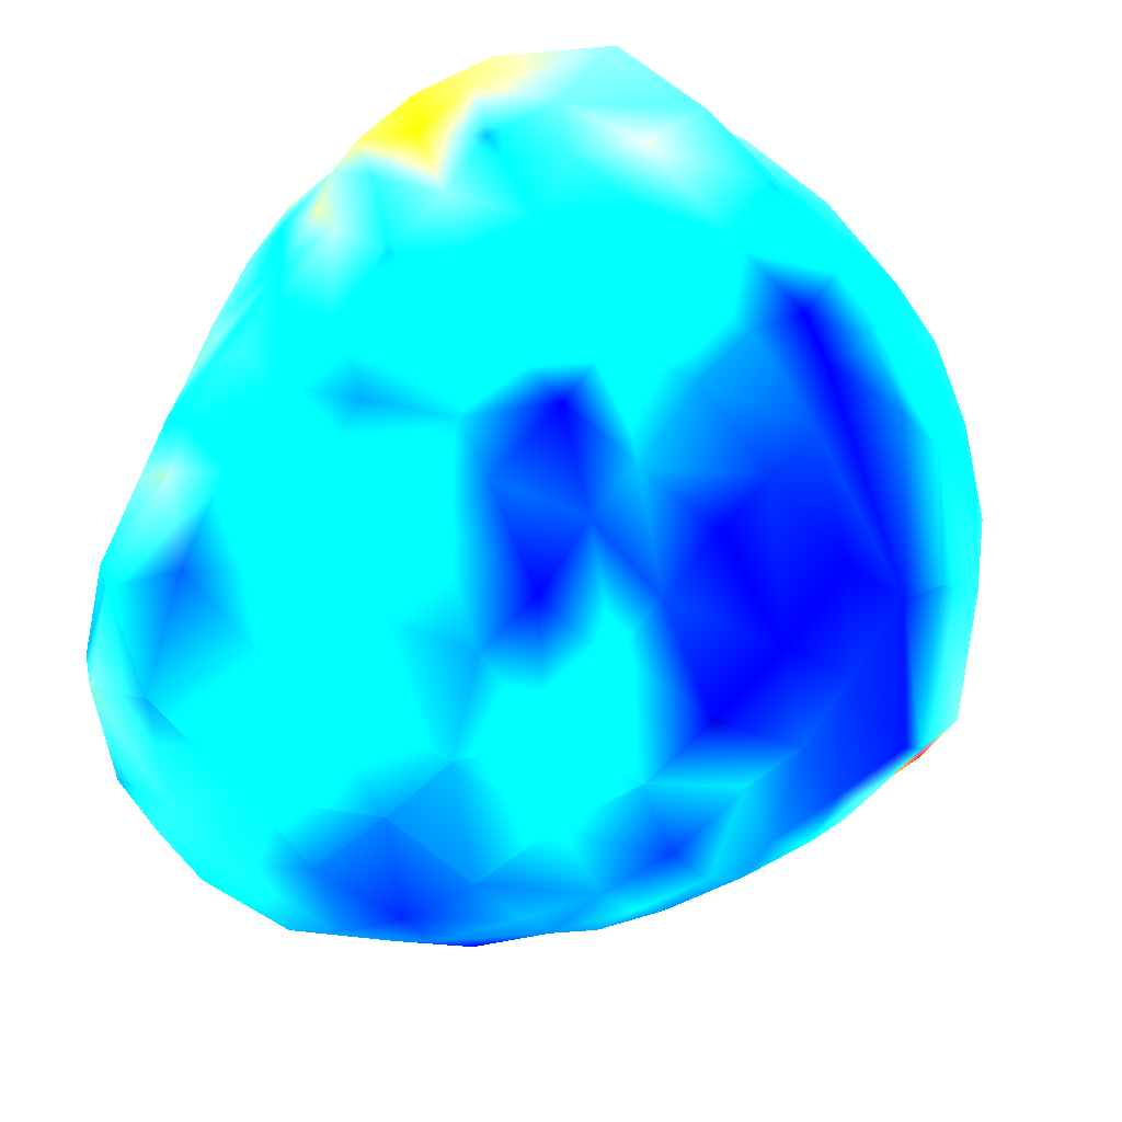
<metadata>
{"format":"obj","ext":"obj","renderer":"f3d","projection":"perspective","resolution":1024,"background":"white","views":[{"elev":57.9,"azim":-160.8,"up":"+Z"}]}
</metadata>
<code>
v 21.2 55.37 11.65 0 0.875 1
v 24.33 52.95 18.15 0.125 1 0.875
v 26.74 49.05 26.68 0 0.5 1
v 26.84 40.52 32.06 0 0.25 1
v 26.18 32.95 35.04 0 0.6875 1
v 25.07 25.17 36.79 0 0.625 1
v 22.84 18.74 37.87 0 0.6875 1
v 20.57 12.3 39.36 0 0.5 1
v 18.04 6.4 40.54 0.3125 1 0.6875
v 16.7 0.52 41.55 0 0.4375 1
v 12.14 -3.63 42.67 0.25 1 0.75
v 9.99 -11.36 41.94 0.3125 1 0.6875
v 19.3 45.06 32.87 0 0.5625 1
v 19.63 39.41 35.52 0 0.75 1
v 18.6 32.74 37.74 0 0.75 1
v 17.56 26.13 39.59 0 0.375 1
v 15.76 19.72 41.11 0 0.75 1
v 14.6 12.18 41.92 0 0.875 1
v 9.83 8.09 43.17 0 0.8125 1
v 9.08 2.16 43.72 0.125 1 0.875
v 9.5 26.51 41.35 0 0.5 1
v 8.82 19.71 43.09 0 1 1
v 5.87 14.09 44.39 0 1 1
v 2.32 5.49 44.42 0 0.875 1
v 4.16 -1.24 43.59 0.5 1 0.5
v 1.12 -7.06 42.41 0.1875 1 0.8125
v 19.38 55.92 17.38 0.0625 1 0.9375
v 16.55 54.07 26.27 0 0.9375 1
v 13.39 47.71 33.04 0 0.9375 1
v 9.37 41.96 36.65 0 0.5625 1
v 8.58 34.52 39.49 0 0.6875 1
v 5.67 30.67 40.82 0 0.25 1
v 2.4 23.63 42.68 0 0 1
v 0.52 18.01 44.08 0 0.8125 1
v -2.87 11.38 44.06 0 0.9375 1
v -4.45 4.75 42.86 0 0.6875 1
v -5.55 -3.44 40.07 0 0.5 1
v 10.77 56.24 22.3 0 0.375 1
v 5.86 53.09 27.96 0 0.375 1
v 2.08 48.92 31.64 0 0.5 1
v 2.44 41.94 36.06 0 0.375 1
v -0.47 37.28 38.1 0 0 0.875
v -2.33 31.11 40.28 0 0.1875 1
v -4.34 26.16 41.48 0 0.4375 1
v -6.45 18.51 42.95 0 0.375 1
v -8.58 12.79 42.74 0 0.375 1
v -11.62 7.56 39.58 0 0 1
v -12.36 -0.29 36.81 0 0.6875 1
v -3.79 45.4 32 0 0.875 1
v -6.94 38.97 35.31 0 0.75 1
v -8.91 33.98 37.12 0 0.1875 1
v -11.27 27.84 38.51 0 0 0.75
v -13.39 22.03 38.67 0 0.125 1
v -15.03 16.23 38.03 0 0.1875 1
v -14.27 10.06 37.57 0 0 0.9375
v 13.87 55.97 8.84 0 0.5625 1
v 9.32 56.67 13.3 0 0.4375 1
v 4.09 55.79 17.53 0 0.125 1
v -1.05 53.47 22.22 0 0.375 1
v -5.96 48.87 26.31 0 0.8125 1
v -11.06 44.23 27.86 0 0.5625 1
v -14.51 38.56 30.01 0 0 0.5625
v -17.88 31.73 31.41 0 0 1
v -20.44 24.12 32.69 0 0 0.6875
v 2.13 54.42 11.84 0 0.375 1
v -4.31 52.04 15.54 0 0.5625 1
v -9.39 48.67 16.98 0 0.5 1
v -13.86 45.15 20.06 0 0.1875 1
v -17.73 39.61 23.19 0 0.625 1
v -21.04 35.05 23.76 0 0.25 1
v -22.93 29.19 25.81 0 0.125 1
v -24.86 22.34 27.65 0 0.0625 1
v 12.79 52.34 3.07 0 0.6875 1
v 6.51 52.62 5.22 0 0.4375 1
v 0.02 51.87 7.21 0 0 1
v -5.52 49.43 8.71 0 0.4375 1
v -11.29 46.33 10.46 0 0.75 1
v -16.29 42.56 12.23 0 0.625 1
v -19.97 38.23 13.03 0 0.4375 1
v -23.98 33.25 14.59 0 0.1875 1
v -27.73 27.2 14.1 0 0.0625 1
v -1.24 48 2.63 0 0.625 1
v -8.07 45.13 2.41 0 0.5 1
v -12.98 42.85 4.96 0 0.4375 1
v -18.13 38.34 5.75 0 0.5 1
v -22.21 33.48 5.47 0 0.8125 1
v -25.68 28.8 6.82 0.3125 1 0.6875
v -28.59 23.26 7.62 0 0.625 1
v 13.24 49.62 -0.82 0 0.875 1
v 7.24 48.45 -0.75 0 0.625 1
v 1.69 46.11 -1.95 0 0.75 1
v -4.2 43.43 -2.54 0 0.8125 1
v -9.17 40.96 -2.19 0 0.5625 1
v -14.67 37.45 -1.21 0 0.75 1
v -19.29 32.27 -2.1 0.0625 1 0.9375
v -23.81 26.9 -1.64 0.375 1 0.625
v -26.61 21.73 -1.12 1 0.5625 0
v -28.26 20.06 0.07 1 0.125 0
v -9.89 37.4 -5.37 0 0.8125 1
v -14.07 33.48 -6.02 0 0.75 1
v -16.88 28.51 -7.82 0.75 1 0.25
v -20.19 23.08 -8.02 0.9375 1 0.0625
v -24.13 18.18 -7.72 0.5 0 0
v 5.19 43.89 -5.81 0 0.6875 1
v -0.48 41.6 -6.29 0 1 1
v -4.27 37.28 -8.57 0 0.4375 1
v -7.06 33.08 -10.46 0.3125 1 0.6875
v -11.88 28.43 -11.1 0.125 1 0.875
v -15.06 24.01 -11.28 0.8125 1 0.1875
v -17.62 19.07 -11.02 0.875 1 0.125
v 15.79 45.63 -5.18 0.3125 1 0.6875
v 11.58 42.83 -7.53 0 0.5625 1
v 4.81 38.91 -10.13 0.25 1 0.75
v 0.15 35.07 -11.98 0 0.875 1
v -3.39 30.6 -13.56 0.0625 1 0.9375
v -6.97 25.37 -15.33 0.4375 1 0.5625
v -9.05 21.51 -16.27 0.5625 1 0.4375
v -11.77 17.85 -15.97 0.875 1 0.125
v 9.17 37.58 -11.66 0 0.5625 1
v 5.3 32.26 -14.29 0 0.625 1
v 3.15 27.63 -16.74 0.5625 1 0.4375
v 0.14 23.32 -18.06 0.4375 1 0.5625
v -3.37 18.93 -18.92 0.5 1 0.5
v -6.08 15.13 -19.57 0.875 1 0.125
v 19.08 42.36 -7.57 0 0.9375 1
v 18.6 37.65 -11.26 0.0625 1 0.9375
v 14.97 33.1 -15.11 0.25 1 0.75
v 11.38 29.46 -17.59 0 1 1
v 8.8 24.95 -19.65 0 0.5 1
v 5.08 19.38 -21.26 0 0.75 1
v 3.07 14.31 -22.72 0 0.75 1
v 0.28 12.25 -23.4 0.125 1 0.875
v 19.04 32.14 -15.5 0 0.5 1
v 17.15 27.85 -18.71 0 0.5 1
v 14.22 23.33 -21.32 0 0.6875 1
v 11.12 16.53 -23.83 0 0.625 1
v 7.39 11.38 -24.51 0.1875 1 0.8125
v 6.88 9.84 -25.18 0.125 1 0.875
v 23.23 41.97 -6.56 0 0.625 1
v 24.52 36.6 -11.22 0 0.5625 1
v 23.75 32.06 -14.69 0 0.5 1
v 22.86 27.39 -17.45 0 0.5 1
v 21.05 22.63 -20.72 0 1 1
v 19.73 18.01 -23.06 0.1875 1 0.8125
v 18.53 13.31 -24.77 0 0.9375 1
v 16.69 7.55 -26.54 0 1 1
v 15.38 2.01 -27.17 0.4375 1 0.5625
v 27.63 32.18 -12.57 0 0.5625 1
v 27.57 26.9 -15.87 0 0.5 1
v 27.09 22.21 -18.68 0 0.625 1
v 26.74 16.1 -21.04 0.125 1 0.875
v 25.83 10.16 -22.61 0 0.5625 1
v 24.73 3.97 -23.35 0.1875 1 0.8125
v 24.48 -2.52 -22.55 0.5625 1 0.4375
v 28.72 40.82 -4.6 0 0.75 1
v 31.23 36.93 -6.2 0 0.125 1
v 32.29 31.03 -9.79 0 0.75 1
v 31.93 25.03 -13.72 0 0.4375 1
v 32.32 19.1 -15.75 0 0.625 1
v 32.09 13.17 -17.16 0 0.1875 1
v 31.6 7.51 -17.47 0 1 1
v 29.86 1.05 -18.16 0.6875 1 0.3125
v 28.99 -3.42 -18.23 0.6875 1 0.3125
v 27.31 -7.89 -18.4 0.8125 1 0.1875
v 34.66 33.67 -4.95 0.25 1 0.75
v 35.55 26.48 -7.9 0 0.9375 1
v 35.73 21.23 -10.95 0.25 1 0.75
v 36.23 14.07 -11.92 0 1 1
v 35.41 7.18 -12.47 0.5 1 0.5
v 33.48 0.51 -13.29 0.5 1 0.5
v 31.9 -5.41 -12.79 0.5 1 0.5
v 30.06 -12.12 -11.82 1 0.9375 0
v 31.52 43.03 0.63 0 0.6875 1
v 34.68 38.15 -1.39 0 0.8125 1
v 37.49 32.78 -1.08 0.25 1 0.75
v 38.77 25.96 -1.38 0 0.75 1
v 38.78 21.34 -3.68 0 0.6875 1
v 38.05 15.92 -7.61 0.0625 1 0.9375
v 38.26 9.08 -7.85 0.4375 1 0.5625
v 37.47 3.04 -7.07 0.1875 1 0.8125
v 36.15 -2.76 -6.17 0.3125 1 0.6875
v 34.1 -8.45 -4.83 1 0.9375 0
v 31.59 -14.4 -3.94 0.6875 1 0.3125
v 40.05 13.72 -2.16 0 0.375 1
v 40.27 7.85 -0.43 0 0.4375 1
v 39.1 1.53 -1.15 0.1875 1 0.8125
v 37.82 -3.17 1.23 0.3125 1 0.6875
v 35.13 -8.54 1.95 0.125 1 0.875
v 31.68 -14.75 5.05 0.4375 1 0.5625
v 37.5 35.68 4.02 0 0.9375 1
v 39.36 29.48 5.99 0 0.9375 1
v 39.94 23.93 3.58 0 1 1
v 40.5 17.93 3.52 0.1875 1 0.8125
v 41.01 12.85 5.32 0 1 1
v 40.76 6.48 5.19 0.75 1 0.25
v 39.24 -0.43 6.48 0.4375 1 0.5625
v 36.88 -5.95 7.81 0.6875 1 0.3125
v 34.15 -9.88 9.88 0.875 1 0.125
v 30.93 -14.18 13.66 1 0.6875 0
v 40.06 23.11 10.07 0.25 1 0.75
v 40.54 16.53 10.08 0.3125 1 0.6875
v 40.85 9.16 11.83 0 0.9375 1
v 39.99 3.62 12.26 0.5 1 0.5
v 37.97 -2.53 14.19 0.75 1 0.25
v 35.74 -6.69 14.79 0.3125 1 0.6875
v 31.49 46.61 5.21 0.125 1 0.875
v 34.53 44.31 7.68 0.0625 1 0.9375
v 37.13 39.39 9.65 0.3125 1 0.6875
v 39.01 33.34 11.52 0.3125 1 0.6875
v 39.14 26.43 13.8 0.3125 1 0.6875
v 39.26 20.69 15.83 0.375 1 0.625
v 39.25 15.07 16.79 0.375 1 0.625
v 38.87 9.35 18.2 0.3125 1 0.6875
v 37.92 3.37 20.06 0.3125 1 0.6875
v 36.3 -1.66 21.82 0.5 1 0.5
v 33.23 -8.46 22.05 0.375 1 0.625
v 30.87 -12.21 22.07 0.75 1 0.25
v 36.65 41.67 15.71 0 0.5625 1
v 37.95 35.02 18.63 0 0.75 1
v 37.03 27.76 22.13 0.375 1 0.625
v 37.47 22.02 21.55 0 0.8125 1
v 35.91 14.7 23.71 0.375 1 0.625
v 34.79 9.12 24.57 0.0625 1 0.9375
v 34.66 2.83 25.31 0 0.9375 1
v 31.59 -1.57 28.81 0.4375 1 0.5625
v 30.4 -4.64 29.95 0.6875 1 0.3125
v 27.14 -9.47 31.64 0.875 1 0.125
v 34.34 19.04 26.77 0.0625 1 0.9375
v 31.13 10.5 30.64 0 0.875 1
v 30.47 4.21 30.96 0.5625 1 0.4375
v 26.85 51.62 9.24 0.125 1 0.875
v 30.32 50.37 13.69 0 0.5625 1
v 33.84 46.03 19.39 0.375 1 0.625
v 34.36 40.04 25.03 0 0.6875 1
v 32.34 31.42 29.55 0.4375 1 0.5625
v 32.28 27.23 30.43 0 0.625 1
v 30.41 20.2 32.29 0.125 1 0.875
v 29.15 15.3 33.42 0 0.6875 1
v 27.16 8.02 34.68 0.4375 1 0.5625
v 25.49 3.54 36.28 0.125 1 0.875
v 23.77 -1.58 36.78 1 0.9375 0
v 21.04 -7.42 37.49 0.6875 1 0.3125
v 19.79 49.62 -0.38 0.4375 1 0.5625
v 25.33 49.41 2.35 0.5625 1 0.4375
v 23.2 47.17 -1.35 0.625 1 0.375
v 20.86 51.75 3.27 0.25 1 0.75
v 22.31 50.29 1.41 0.75 1 0.25
v -30.69 19.4 7.07 0.375 1 0.625
v -22.28 13.52 -9.81 1 0.5625 0
v -16.51 11.9 -13.73 1 1 0
v -10.34 9.05 -18.71 0.75 1 0.25
v -10.01 13.69 -18.32 0.8125 1 0.1875
v 24.77 -11.28 -15.05 0.75 1 0.25
v 28.88 -16.48 -8.83 0.8125 1 0.1875
v 17.31 -6.32 -21.56 0.5625 1 0.4375
v 9.61 1.75 -28.52 0.375 1 0.625
v 4.51 1.06 -26.51 0.4375 1 0.5625
v 0.15 6.63 -24.76 0.4375 1 0.5625
v -3.9 10.54 -23.14 0.5 1 0.5
v -16.05 3.56 33.37 0 0.4375 1
v -23.46 7.54 27.5 0 0.625 1
v -20.31 8.89 32.46 0 0.3125 1
v -26.97 17.37 23.14 0 0.5 1
v -29.41 11.37 14.19 0.125 1 0.875
v 21.21 -12.89 34.91 0.625 1 0.375
v 28.48 -15.53 17.64 0.875 1 0.125
v 22.61 -17.01 25.34 0.6875 1 0.3125
v -29.35 13.89 2.64 0.8125 1 0.1875
v 28.23 -18.09 10.76 0.8125 1 0.1875
v -26.53 15.24 -5.37 1 0.5 0
v 30.13 -18.7 -1.34 0.625 1 0.375
v 24.13 -19.61 3.9 0.6875 1 0.3125
v 24.37 -19.35 13.29 0.6875 1 0.3125
v -25.41 7.25 -8.5 0.9375 1 0.0625
v -18.71 3.83 -12.9 0.8125 1 0.1875
v -20.89 8.49 -11.18 1 1 0
v 19.14 -17.99 -8.51 0.625 1 0.375
v 23.46 -19.77 -5.26 0.6875 1 0.3125
v -13.07 2.61 -17.47 0.75 1 0.25
v -8.1 -2.86 -19.39 0.625 1 0.375
v 22.86 -17.52 -13.35 0.6875 1 0.3125
v 10.69 -7.64 -22.42 0.5625 1 0.4375
v 16.61 -13.23 -17.81 0.625 1 0.375
v 11.3 -3.13 -26.94 0.5 1 0.5
v 2.62 -4.71 -23.28 0.5625 1 0.4375
v -3.61 2.69 -23.01 0.5625 1 0.4375
v -6.75 -8.32 32.64 0 0.9375 1
v -16.48 -3.67 28.54 0 0.875 1
v 11.99 -16.73 30.57 0.4375 1 0.5625
v 3.88 -16.04 30.36 0.3125 1 0.6875
v -24.4 -1.71 17.93 0.0625 1 0.9375
v -22.74 1.02 24.44 0 0.875 1
v -27.89 3.95 13.57 0.1875 1 0.8125
v -26.92 5.62 20.15 0 0.9375 1
v 14.54 -20.82 23.65 0.5 1 0.5
v -27.42 1.86 5.94 0.375 1 0.625
v 20.58 -21.22 17.64 0.625 1 0.375
v 16.9 -23.25 13.6 0.5625 1 0.4375
v -23.94 -0.63 -3.26 0.5625 1 0.4375
v -26.06 4.8 -3.57 0.6875 1 0.3125
v -28.87 6.85 3.29 0.5625 1 0.4375
v 18.2 -23 5.48 0.625 1 0.375
v 12.16 -23.78 1.42 0.5625 1 0.4375
v -14.87 -8.59 -9.8 0.5625 1 0.4375
v -19.31 -2.11 -9.77 0.625 1 0.375
v 19.01 -21.71 -1.3 0.625 1 0.375
v 13.49 -21.3 -5.6 0.5625 1 0.4375
v 11.34 -18.02 -12.56 0.5625 1 0.4375
v -8.24 -13.26 -10.39 0.5 1 0.5
v -9.62 -8.31 -15.03 0.5625 1 0.4375
v -14.6 -2.97 -14.83 0.6875 1 0.3125
v 10.7 -13.28 -18.91 0.5625 1 0.4375
v 0.93 -12.41 -17.77 0.5625 1 0.4375
v -6.03 -12.71 28.53 0.125 1 0.875
v -7.61 -15.98 23.87 0.1875 1 0.8125
v -20.03 -6.88 21.06 0.0625 1 0.9375
v -15.87 -8.16 25.63 0 1 1
v 0.27 -18.22 26.28 0.3125 1 0.6875
v 2.36 -21.99 19.75 0.375 1 0.625
v -5.89 -20.02 17.13 0.3125 1 0.6875
v -14.2 -13.12 16.09 0.25 1 0.75
v -21.21 -9.24 9.31 0.3125 1 0.6875
v -22 -6.64 16.3 0.1875 1 0.8125
v 9.49 -22.55 21.3 0.4375 1 0.5625
v 11.5 -24.49 13.82 0.5 1 0.5
v 4.95 -24.35 11 0.4375 1 0.5625
v -2.86 -22.62 7.51 0.4375 1 0.5625
v -11.1 -17.49 7.9 0.375 1 0.625
v -18.33 -11.42 0.9 0.4375 1 0.5625
v -22.67 -5.55 -0.71 0.5 1 0.5
v -25.18 -3.72 6.27 0.375 1 0.625
v 7.08 -24.39 3.44 0.5 1 0.5
v -0.07 -22.38 -0.16 0.5 1 0.5
v -8.37 -17.71 -3.73 0.5 1 0.5
v -14.54 -12.24 -5.73 0.5 1 0.5
v 2.4 -20.99 -6.53 0.5 1 0.5
v 6.7 -19.2 -11.09 0.5625 1 0.4375
f 3 28 2
f 233 3 2
f 28 27 2
f 27 231 2
f 232 233 2
f 4 13 3
f 234 4 3
f 13 28 3
f 233 234 3
f 5 14 4
f 235 5 4
f 14 13 4
f 234 235 4
f 6 15 5
f 236 6 5
f 15 14 5
f 235 236 5
f 7 16 6
f 238 7 6
f 16 15 6
f 236 237 6
f 237 238 6
f 8 17 7
f 239 8 7
f 17 16 7
f 238 239 7
f 9 18 8
f 240 9 8
f 18 17 8
f 239 240 8
f 10 19 9
f 241 10 9
f 19 18 9
f 240 241 9
f 11 20 10
f 242 11 10
f 20 19 10
f 241 242 10
f 12 26 11
f 242 12 11
f 25 20 11
f 26 25 11
f 14 29 13
f 29 28 13
f 15 30 14
f 30 29 14
f 16 21 15
f 21 31 15
f 31 30 15
f 17 21 16
f 18 22 17
f 22 21 17
f 19 23 18
f 23 22 18
f 20 24 19
f 24 23 19
f 25 24 20
f 22 33 21
f 32 31 21
f 33 32 21
f 23 34 22
f 34 33 22
f 24 35 23
f 35 34 23
f 25 36 24
f 36 35 24
f 26 37 25
f 37 36 25
f 28 38 27
f 38 57 27
f 57 56 27
f 29 39 28
f 39 38 28
f 30 40 29
f 40 39 29
f 31 41 30
f 41 40 30
f 32 42 31
f 42 41 31
f 33 43 32
f 43 42 32
f 34 44 33
f 44 43 33
f 35 45 34
f 45 44 34
f 36 46 35
f 46 45 35
f 37 48 36
f 47 46 36
f 48 47 36
f 39 58 38
f 58 57 38
f 40 59 39
f 59 58 39
f 41 49 40
f 49 60 40
f 60 59 40
f 42 49 41
f 43 50 42
f 50 49 42
f 44 51 43
f 51 50 43
f 45 53 44
f 52 51 44
f 53 52 44
f 46 54 45
f 54 53 45
f 47 55 46
f 55 54 46
f 50 61 49
f 61 60 49
f 51 62 50
f 62 61 50
f 52 63 51
f 63 62 51
f 53 63 52
f 54 64 53
f 64 63 53
f 72 64 54
f 57 65 56
f 65 74 56
f 74 73 56
f 58 65 57
f 59 66 58
f 66 65 58
f 60 67 59
f 67 66 59
f 61 68 60
f 68 67 60
f 62 69 61
f 69 68 61
f 63 70 62
f 70 69 62
f 64 71 63
f 71 70 63
f 72 71 64
f 66 76 65
f 75 74 65
f 76 75 65
f 67 76 66
f 68 77 67
f 77 76 67
f 69 78 68
f 78 77 68
f 70 79 69
f 79 78 69
f 71 80 70
f 80 79 70
f 72 81 71
f 81 80 71
f 74 90 73
f 90 89 73
f 75 90 74
f 76 82 75
f 82 90 75
f 77 83 76
f 83 82 76
f 78 84 77
f 84 83 77
f 79 85 78
f 85 84 78
f 80 86 79
f 86 85 79
f 81 87 80
f 87 86 80
f 88 87 81
f 83 92 82
f 91 90 82
f 92 91 82
f 84 93 83
f 93 92 83
f 85 94 84
f 94 93 84
f 86 95 85
f 95 94 85
f 87 96 86
f 96 95 86
f 88 97 87
f 97 96 87
f 98 97 88
f 90 104 89
f 104 111 89
f 91 104 90
f 92 105 91
f 105 104 91
f 93 106 92
f 106 105 92
f 94 99 93
f 99 106 93
f 95 100 94
f 100 99 94
f 96 101 95
f 101 100 95
f 97 102 96
f 102 101 96
f 98 103 97
f 103 102 97
f 100 107 99
f 107 106 99
f 101 108 100
f 108 107 100
f 102 109 101
f 109 108 101
f 103 110 102
f 110 109 102
f 105 113 104
f 112 111 104
f 113 112 104
f 106 114 105
f 114 113 105
f 107 115 106
f 115 114 106
f 108 116 107
f 116 115 107
f 109 117 108
f 117 116 108
f 110 118 109
f 118 117 109
f 112 126 111
f 126 125 111
f 113 119 112
f 119 126 112
f 114 119 113
f 115 121 114
f 120 119 114
f 121 120 114
f 116 122 115
f 122 121 115
f 117 123 116
f 123 122 116
f 118 124 117
f 124 123 117
f 120 128 119
f 127 126 119
f 128 127 119
f 121 129 120
f 129 128 120
f 122 129 121
f 123 130 122
f 130 129 122
f 124 132 123
f 131 130 123
f 132 131 123
f 126 140 125
f 140 139 125
f 127 133 126
f 133 141 126
f 141 140 126
f 128 134 127
f 134 133 127
f 129 135 128
f 135 134 128
f 130 135 129
f 131 136 130
f 136 135 130
f 132 137 131
f 137 136 131
f 138 137 132
f 134 142 133
f 142 141 133
f 135 143 134
f 143 142 134
f 136 144 135
f 144 143 135
f 137 145 136
f 145 144 136
f 138 146 137
f 146 145 137
f 147 146 138
f 140 155 139
f 141 148 140
f 148 156 140
f 156 155 140
f 142 149 141
f 149 148 141
f 143 150 142
f 150 149 142
f 144 151 143
f 151 150 143
f 145 152 144
f 152 151 144
f 146 153 145
f 153 152 145
f 147 153 146
f 154 153 147
f 149 158 148
f 157 156 148
f 158 157 148
f 150 159 149
f 159 158 149
f 151 160 150
f 160 159 150
f 152 161 151
f 161 160 151
f 153 162 152
f 162 161 152
f 154 163 153
f 163 162 153
f 164 163 154
f 156 165 155
f 165 173 155
f 157 165 156
f 158 166 157
f 166 165 157
f 159 167 158
f 167 166 158
f 160 168 159
f 168 167 159
f 161 169 160
f 169 168 160
f 162 170 161
f 170 169 161
f 163 171 162
f 171 170 162
f 164 171 163
f 172 171 164
f 166 175 165
f 174 173 165
f 175 174 165
f 167 177 166
f 176 175 166
f 177 176 166
f 168 178 167
f 178 177 167
f 169 179 168
f 179 178 168
f 171 181 170
f 172 182 171
f 182 181 171
f 183 182 172
f 174 207 173
f 207 206 173
f 175 190 174
f 190 207 174
f 176 190 175
f 177 192 176
f 191 190 176
f 192 191 176
f 178 184 177
f 184 193 177
f 193 192 177
f 179 184 178
f 185 184 179
f 186 185 179
f 182 187 181
f 187 186 181
f 183 188 182
f 188 187 182
f 198 188 183
f 189 198 183
f 185 195 184
f 194 193 184
f 195 194 184
f 186 195 185
f 187 196 186
f 196 195 186
f 188 197 187
f 197 196 187
f 198 197 188
f 199 198 189
f 191 209 190
f 208 207 190
f 209 208 190
f 192 200 191
f 200 210 191
f 210 209 191
f 193 201 192
f 201 200 192
f 194 201 193
f 195 202 194
f 202 201 194
f 196 203 195
f 203 202 195
f 197 204 196
f 204 203 196
f 198 205 197
f 205 204 197
f 199 205 198
f 216 205 199
f 217 216 199
f 201 211 200
f 211 210 200
f 202 212 201
f 212 211 201
f 203 213 202
f 213 212 202
f 204 214 203
f 214 213 203
f 205 215 204
f 215 214 204
f 216 215 205
f 207 231 206
f 208 232 207
f 232 231 207
f 209 218 208
f 218 232 208
f 210 219 209
f 219 218 209
f 211 220 210
f 220 219 210
f 212 221 211
f 221 220 211
f 213 222 212
f 222 221 212
f 214 223 213
f 223 222 213
f 215 224 214
f 224 223 214
f 216 225 215
f 225 224 215
f 217 226 216
f 226 225 216
f 227 226 217
f 219 234 218
f 233 232 218
f 234 233 218
f 220 235 219
f 235 234 219
f 221 236 220
f 236 235 220
f 222 228 221
f 228 236 221
f 223 229 222
f 229 228 222
f 224 229 223
f 225 230 224
f 230 229 224
f 226 240 225
f 240 230 225
f 227 241 226
f 241 240 226
f 242 241 227
f 229 237 228
f 237 236 228
f 230 239 229
f 238 237 229
f 239 238 229
f 240 239 230
f 232 2 231
f 181 186 180
f 180 170 181
f 180 169 170
f 179 169 180
f 180 186 179
f 81 72 88
f 55 72 54
f 1 27 56
f 231 27 1
f 246 231 1
f 206 231 246
f 1 56 246
f 246 56 73
f 89 246 73
f 247 246 243
f 244 246 247
f 244 206 246
f 173 206 244
f 173 244 155
f 155 245 139
f 155 244 245
f 244 247 245
f 139 245 125
f 125 245 111
f 243 89 111
f 245 243 111
f 245 247 243
f 246 89 243
f 172 164 253
f 254 172 253
f 183 172 254
f 254 271 183
f 271 189 183
f 271 269 189
f 199 189 269
f 266 199 269
f 266 217 199
f 242 227 265
f 266 269 273
f 267 266 273
f 289 267 295
f 267 273 297
f 295 267 297
f 260 47 48
f 260 55 47
f 262 72 55
f 262 55 260
f 262 263 72
f 88 72 263
f 98 88 248
f 268 98 248
f 270 98 268
f 103 98 270
f 249 103 270
f 110 103 249
f 249 250 110
f 118 110 250
f 252 124 118
f 252 259 124
f 132 124 259
f 132 259 258
f 258 138 132
f 256 138 258
f 256 147 138
f 256 258 257
f 252 118 250
f 251 252 250
f 251 259 252
f 258 259 251
f 264 248 263
f 88 263 248
f 268 248 264
f 263 262 261
f 264 263 261
f 294 261 292
f 264 261 294
f 264 294 293
f 261 262 260
f 261 260 292
f 292 260 288
f 293 294 291
f 301 264 293
f 301 268 264
f 300 268 301
f 274 268 300
f 270 268 274
f 276 270 274
f 276 249 270
f 250 249 276
f 275 276 274
f 275 279 276
f 250 276 279
f 251 250 279
f 286 258 251
f 286 251 279
f 257 258 286
f 291 294 292
f 288 260 48
f 288 48 287
f 48 37 287
f 296 301 293
f 300 301 296
f 305 274 300
f 305 275 274
f 311 275 305
f 311 279 275
f 286 279 280
f 280 279 311
f 305 300 299
f 300 296 299
f 296 293 331
f 331 299 296
f 331 330 299
f 293 291 331
f 331 291 323
f 322 331 323
f 322 329 331
f 329 330 331
f 335 330 329
f 335 304 330
f 305 299 330
f 330 304 305
f 311 305 304
f 304 310 311
f 280 311 310
f 291 292 316
f 316 323 291
f 292 288 316
f 317 316 288
f 317 288 287
f 284 256 257
f 284 147 256
f 255 147 284
f 255 154 147
f 164 154 255
f 253 164 255
f 285 257 286
f 284 257 285
f 282 255 284
f 282 284 285
f 253 255 283
f 283 281 253
f 255 282 283
f 254 253 281
f 281 278 254
f 271 254 278
f 272 269 271
f 271 278 272
f 273 269 272
f 297 273 302
f 273 272 302
f 272 278 306
f 306 302 272
f 278 277 306
f 281 277 278
f 281 283 277
f 283 282 312
f 312 282 285
f 285 286 280
f 280 313 285
f 312 285 313
f 283 312 308
f 308 277 283
f 307 277 308
f 307 306 277
f 303 306 307
f 303 302 306
f 298 297 302
f 298 295 297
f 325 302 303
f 325 298 302
f 325 303 332
f 332 336 333
f 332 303 336
f 303 307 336
f 307 337 336
f 307 308 337
f 308 313 337
f 312 313 308
f 313 280 310
f 310 309 313
f 309 336 313
f 337 313 336
f 309 304 335
f 309 310 304
f 334 336 309
f 333 336 334
f 334 309 335
f 328 335 329
f 328 334 335
f 327 334 328
f 327 333 334
f 332 333 327
f 326 332 327
f 326 325 332
f 217 266 267
f 227 217 267
f 265 227 267
f 12 242 265
f 12 265 289
f 289 265 267
f 290 12 289
f 290 26 12
f 287 26 290
f 287 37 26
f 314 290 318
f 287 290 314
f 317 287 314
f 290 289 295
f 324 295 298
f 324 290 295
f 318 290 324
f 324 298 325
f 325 319 324
f 326 319 325
f 318 324 319
f 314 318 315
f 315 317 314
f 321 317 315
f 321 316 317
f 323 316 321
f 322 323 321
f 329 322 321
f 329 321 328
f 328 320 327
f 321 320 328
f 315 320 321
f 318 319 320
f 320 315 318
f 326 327 319
f 320 319 327

</code>
